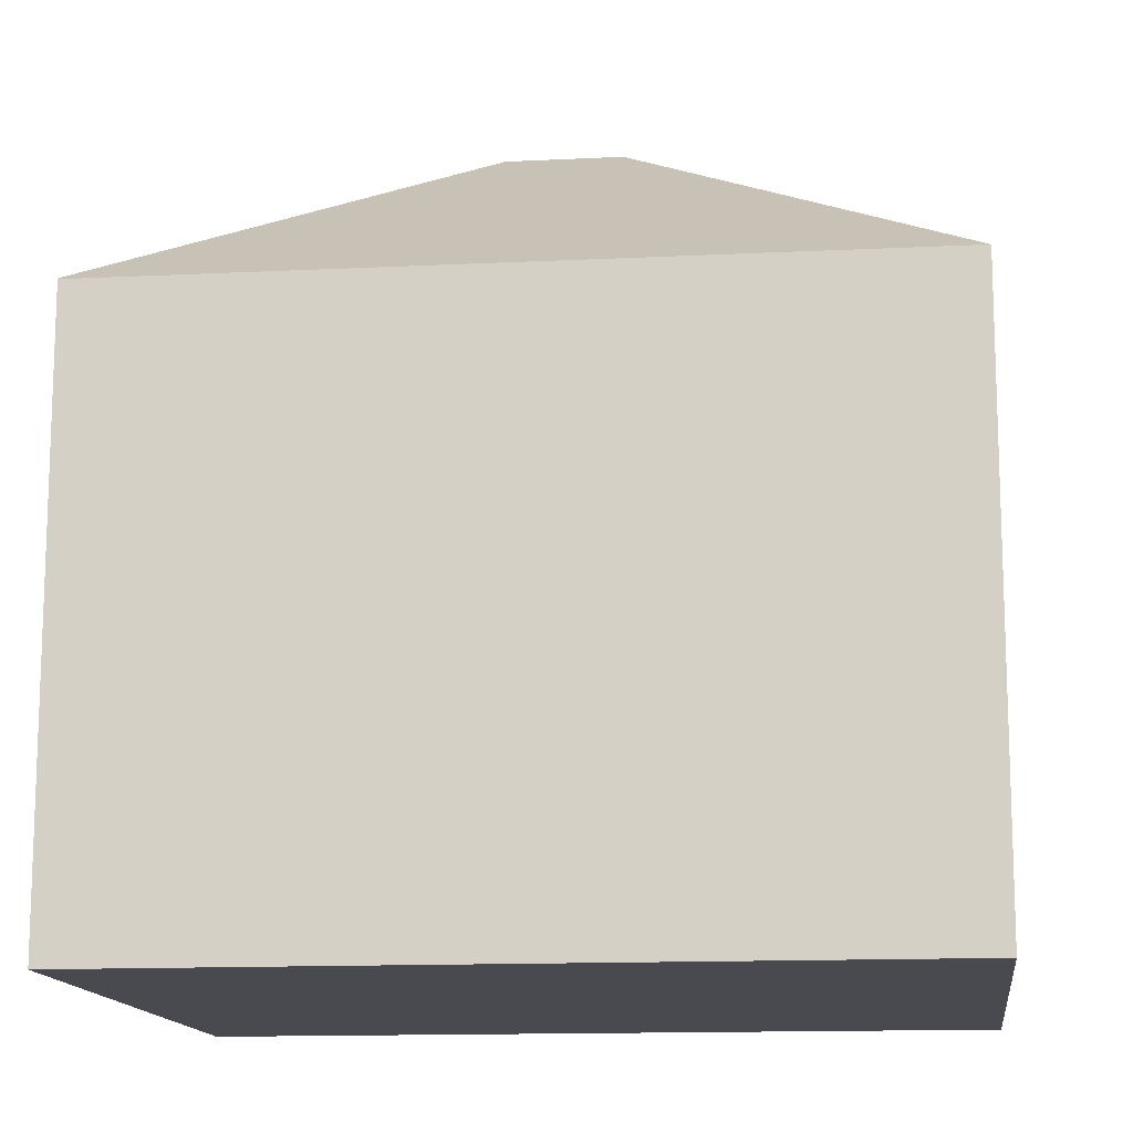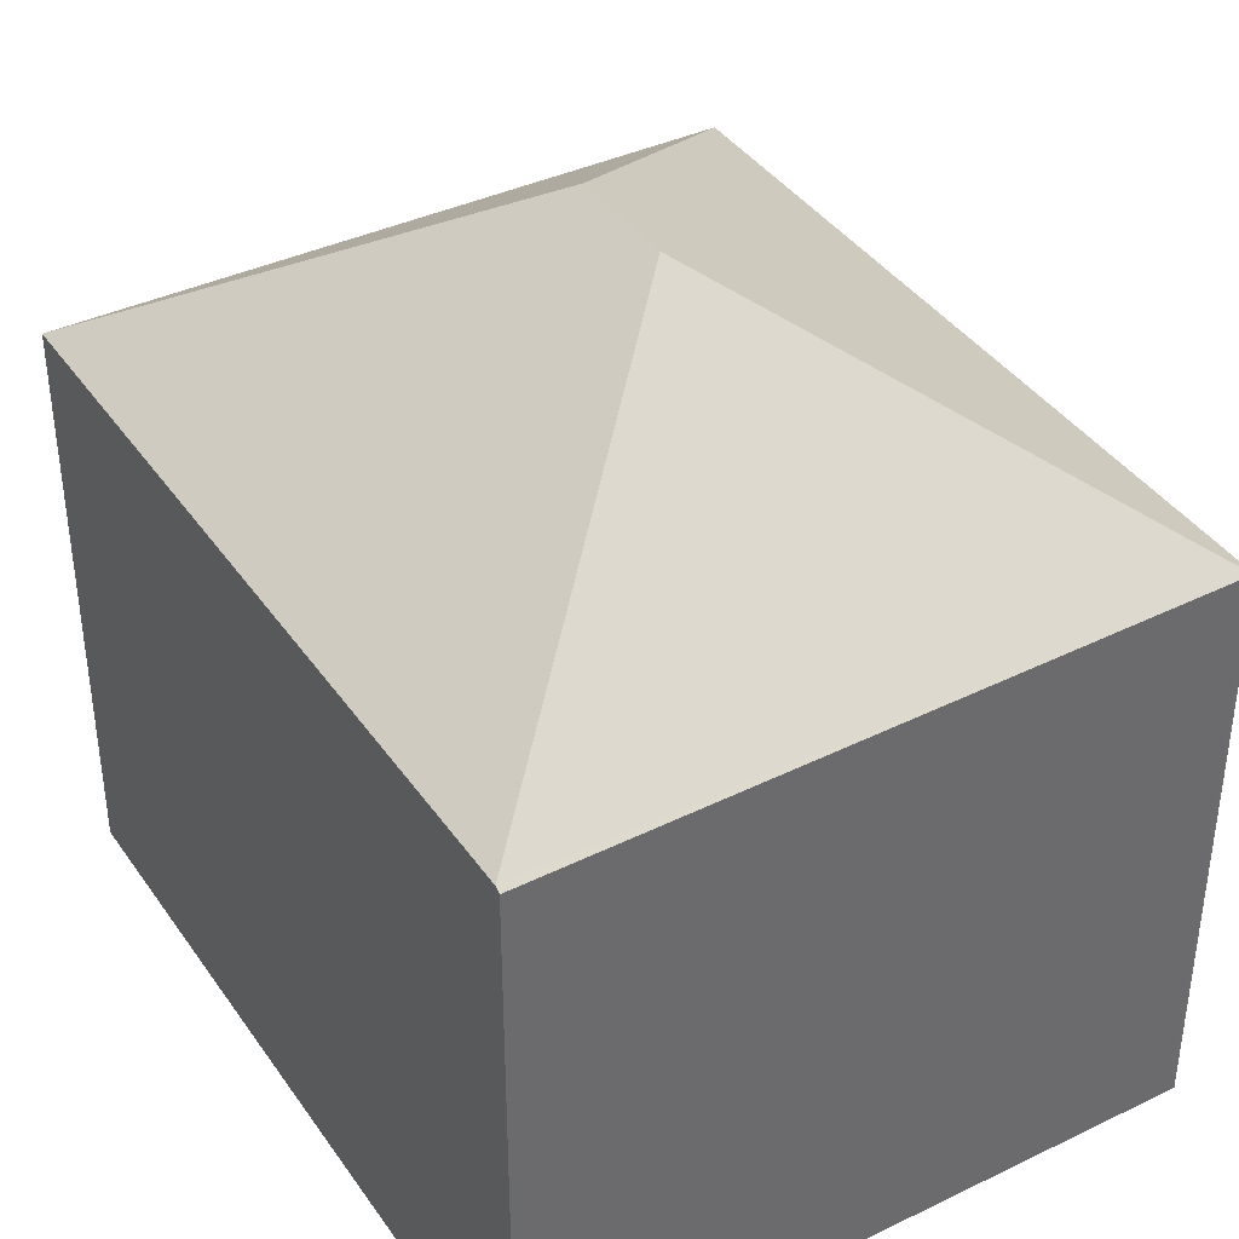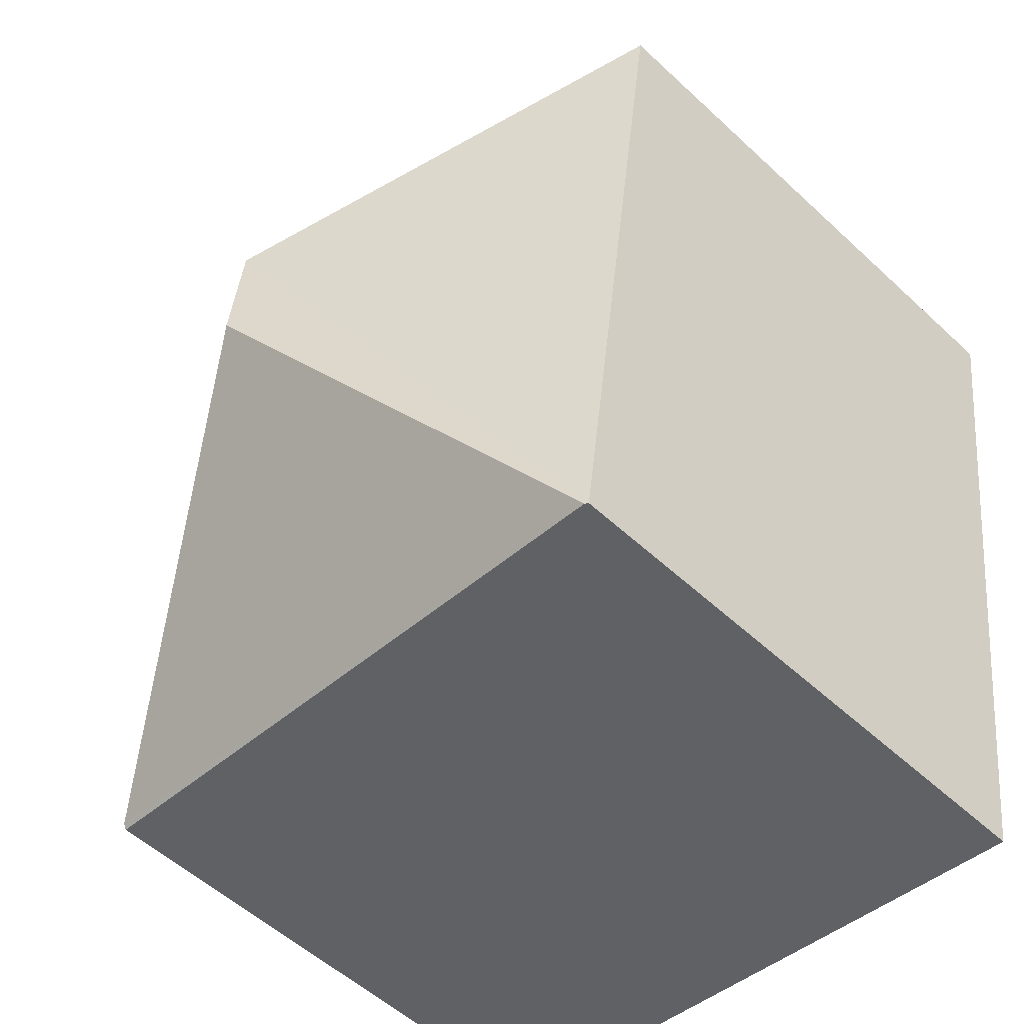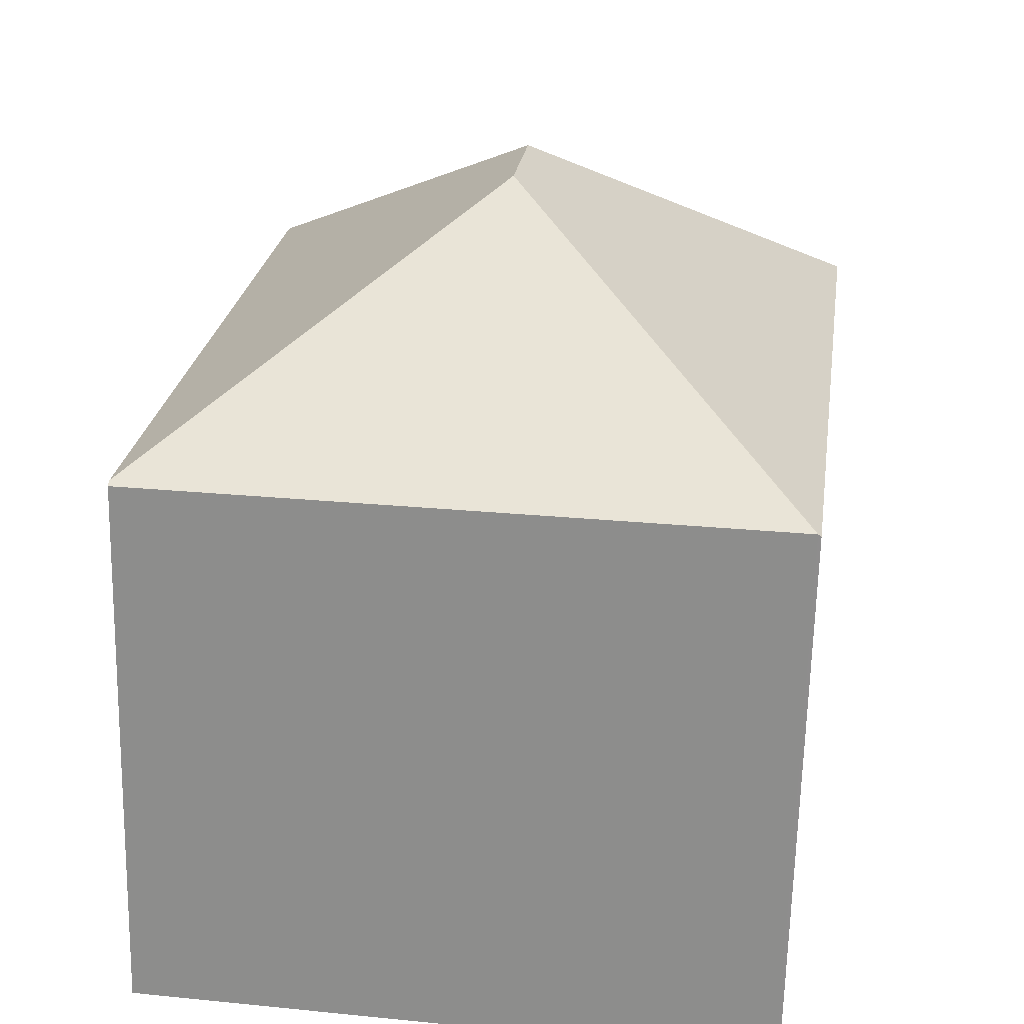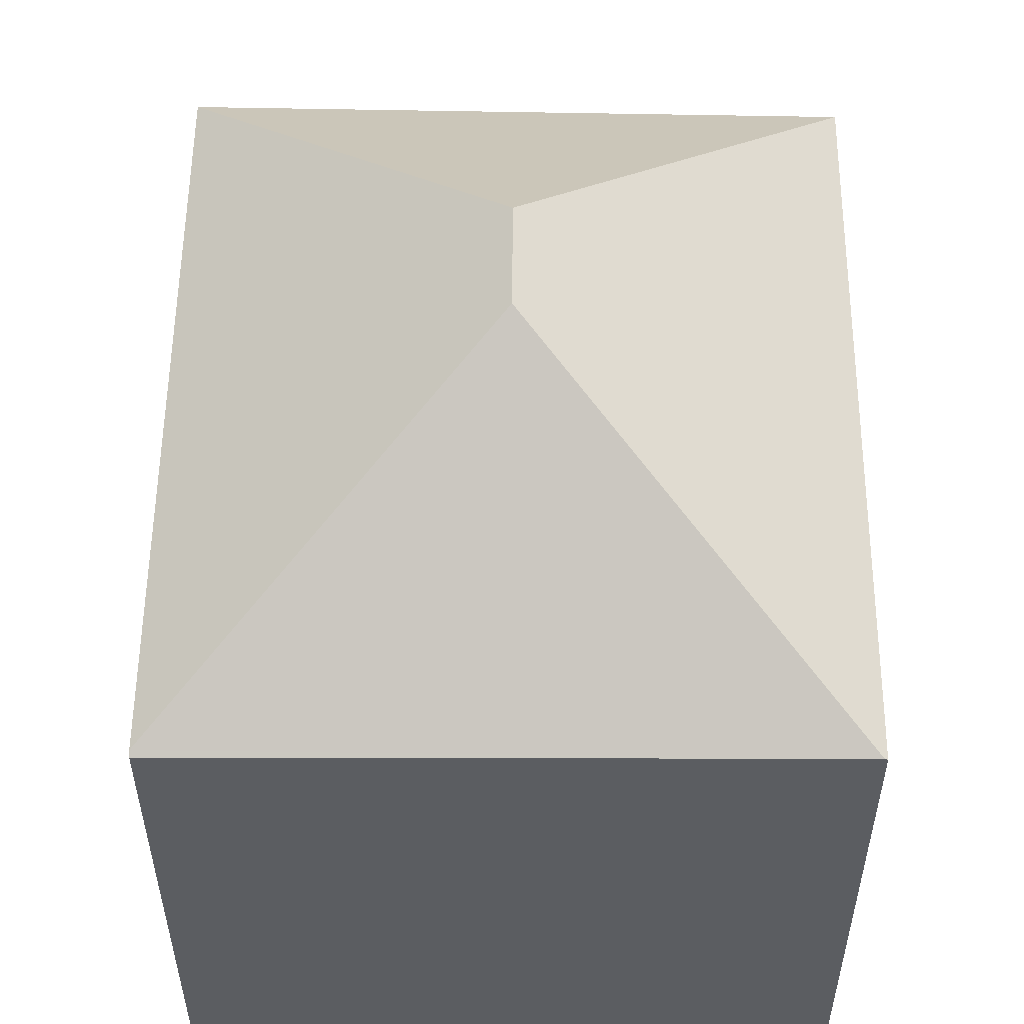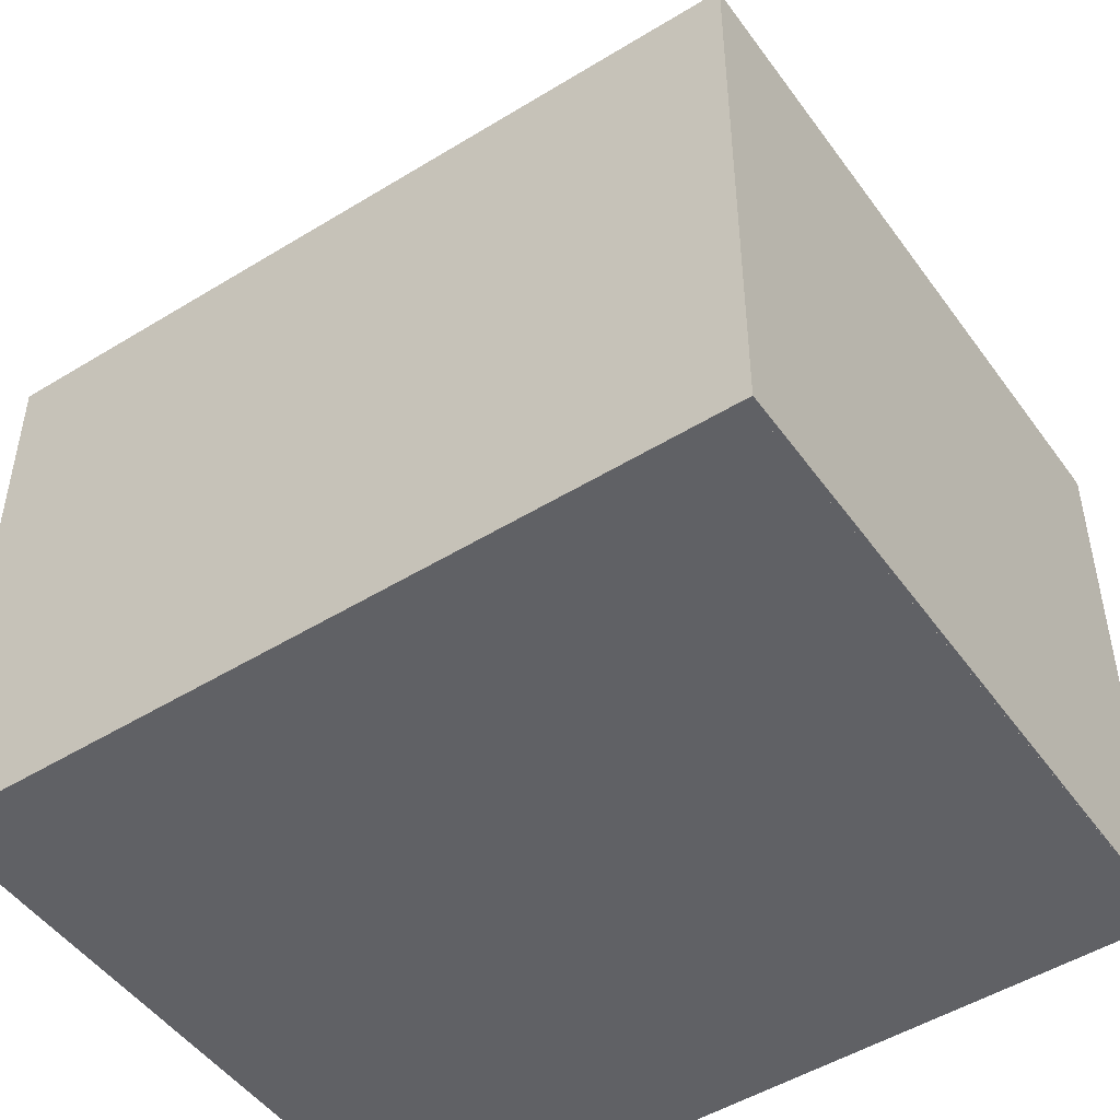
<metadata>
{"format":"obj","ext":"obj","renderer":"f3d","projection":"perspective","resolution":1024,"background":"white","views":[{"elev":-13.6,"azim":-91.4,"up":"+Y"},{"elev":39.4,"azim":141.1,"up":"+Y"},{"elev":-54.2,"azim":-134.6,"up":"+Z"},{"elev":-65.6,"azim":178.7,"up":"+Z"},{"elev":54.4,"azim":172.7,"up":"+Y"},{"elev":-49.4,"azim":116.4,"up":"+Y"}]}
</metadata>
<code>
v  1.969 4.177 -1.473
v  0.558 3.024 -4.03
v  0 3.02 1.849e-16
v  2.049 4.177 -2.059
v  0.575 3.035 -4.028
v  3.461 3.021 0.519
v  4.016 3.021 -3.532
v  4.02 3.002 -3.561
v  3.461 -3.178e-17 0.519
v  0 0 0
v  4.016 2.163e-16 -3.532
v  4.02 2.18e-16 -3.561
v  0.575 2.466e-16 -4.028
v  0.558 2.468e-16 -4.03
g defaultobject
f 1 2 3
f 2 1 4
f 2 4 5
f 1 3 6
f 4 6 7
f 6 4 1
f 5 7 8
f 7 5 4
f 3 9 6
f 9 3 10
f 9 7 6
f 7 9 11
f 7 11 8
f 8 11 12
f 8 13 5
f 13 8 12
f 13 2 5
f 2 13 14
f 14 3 2
f 3 14 10
f 10 11 9
f 11 10 14
f 13 12 11

</code>
